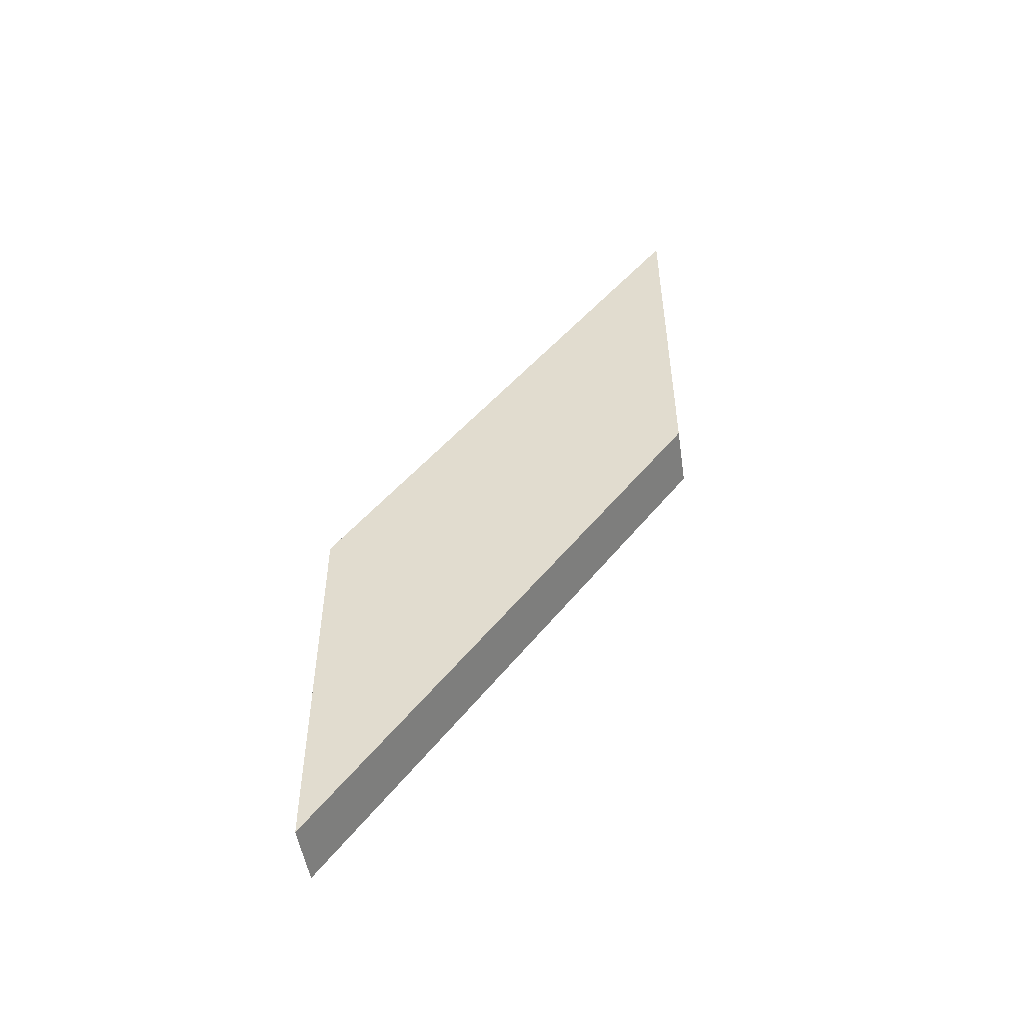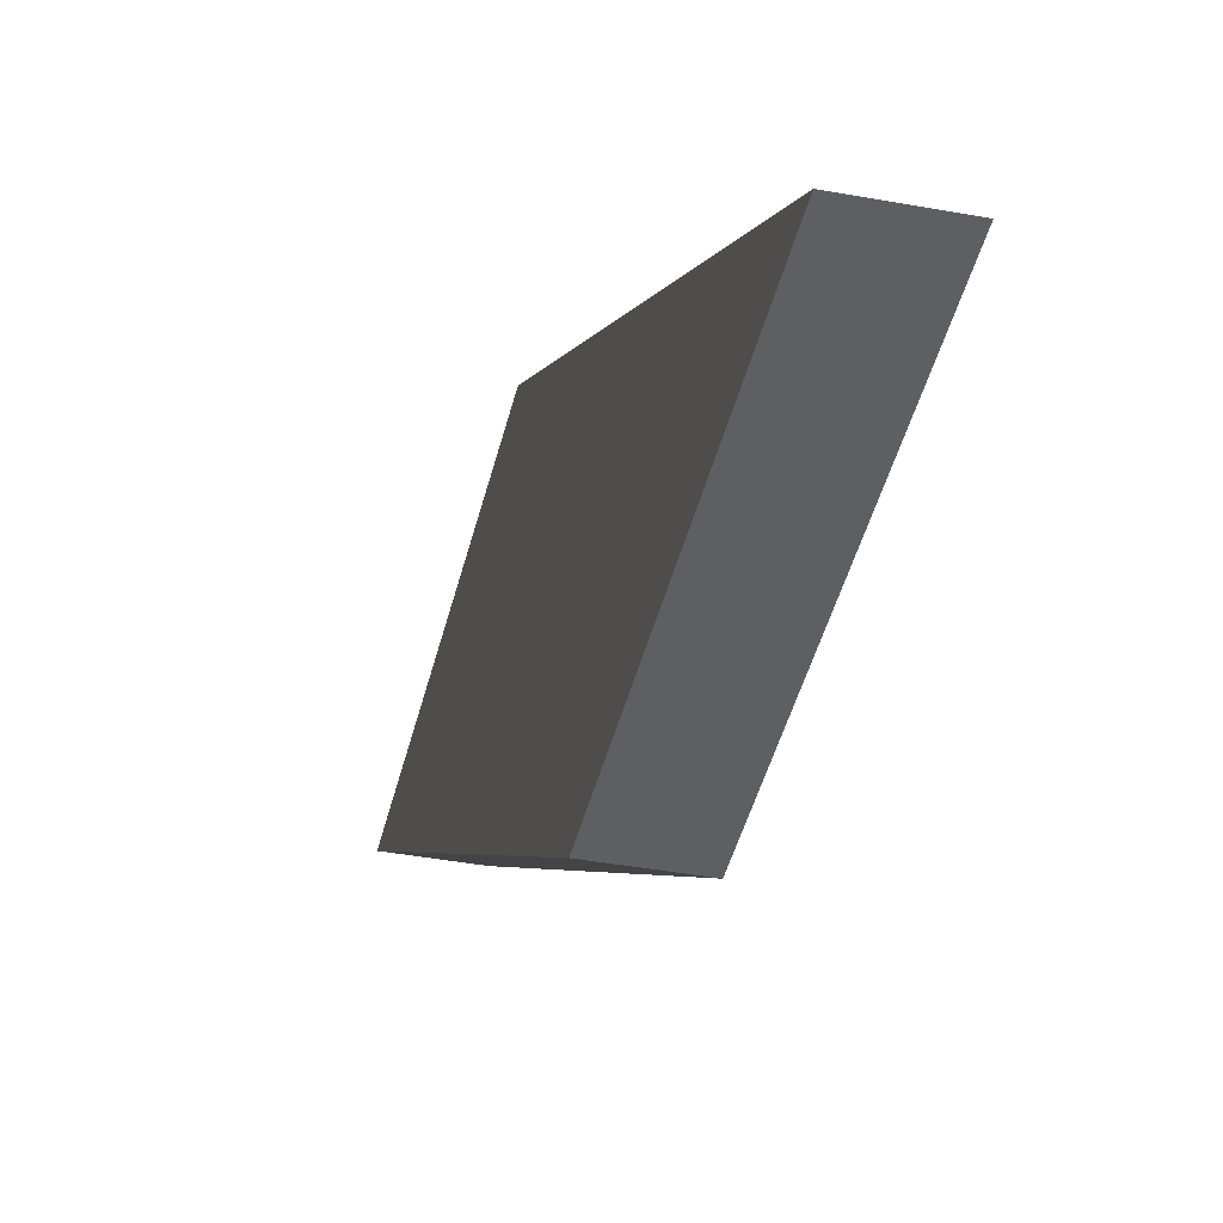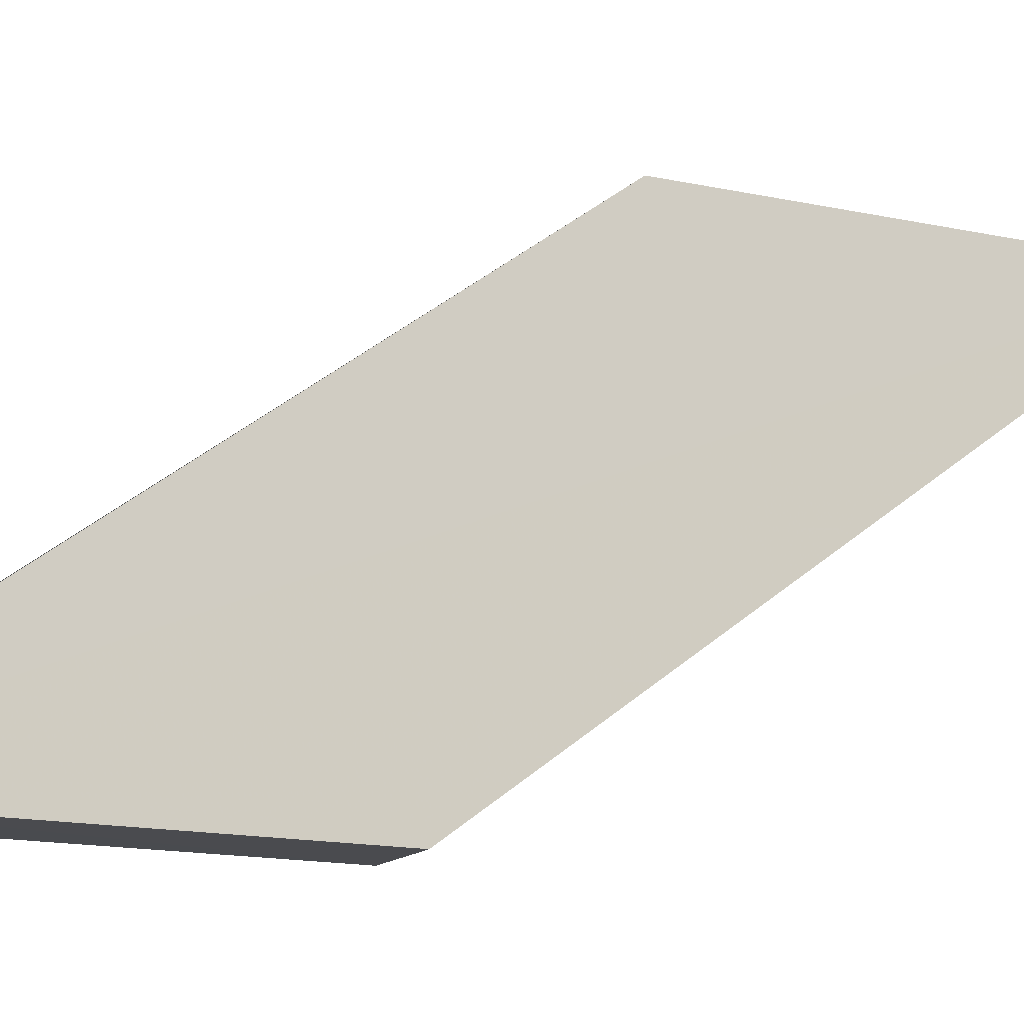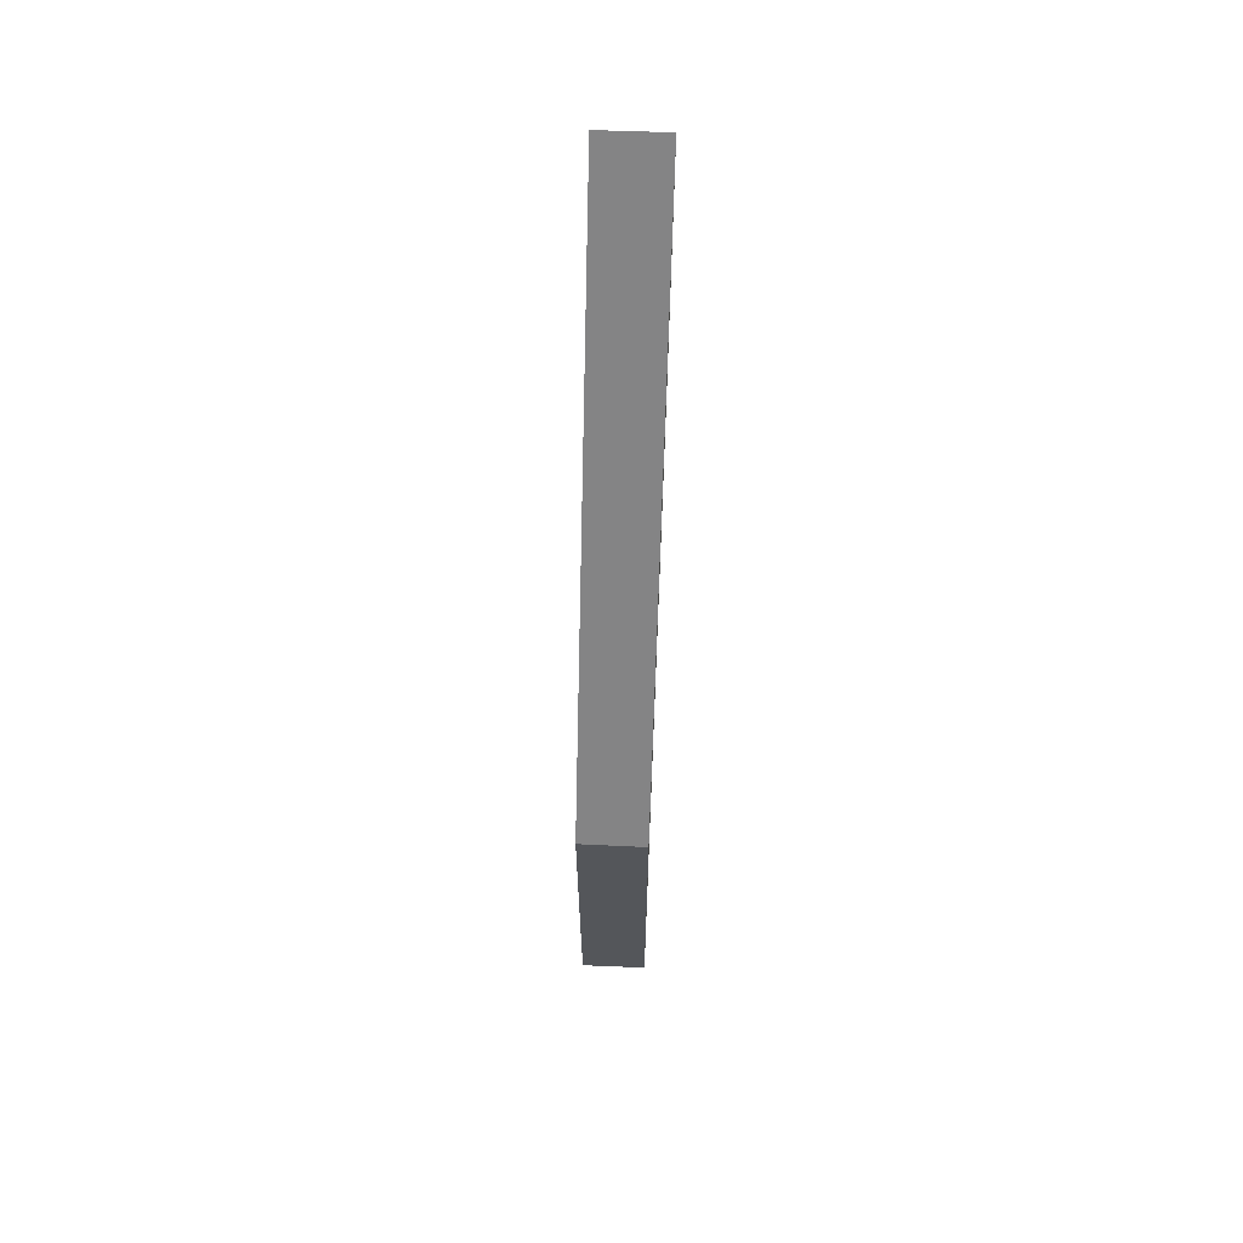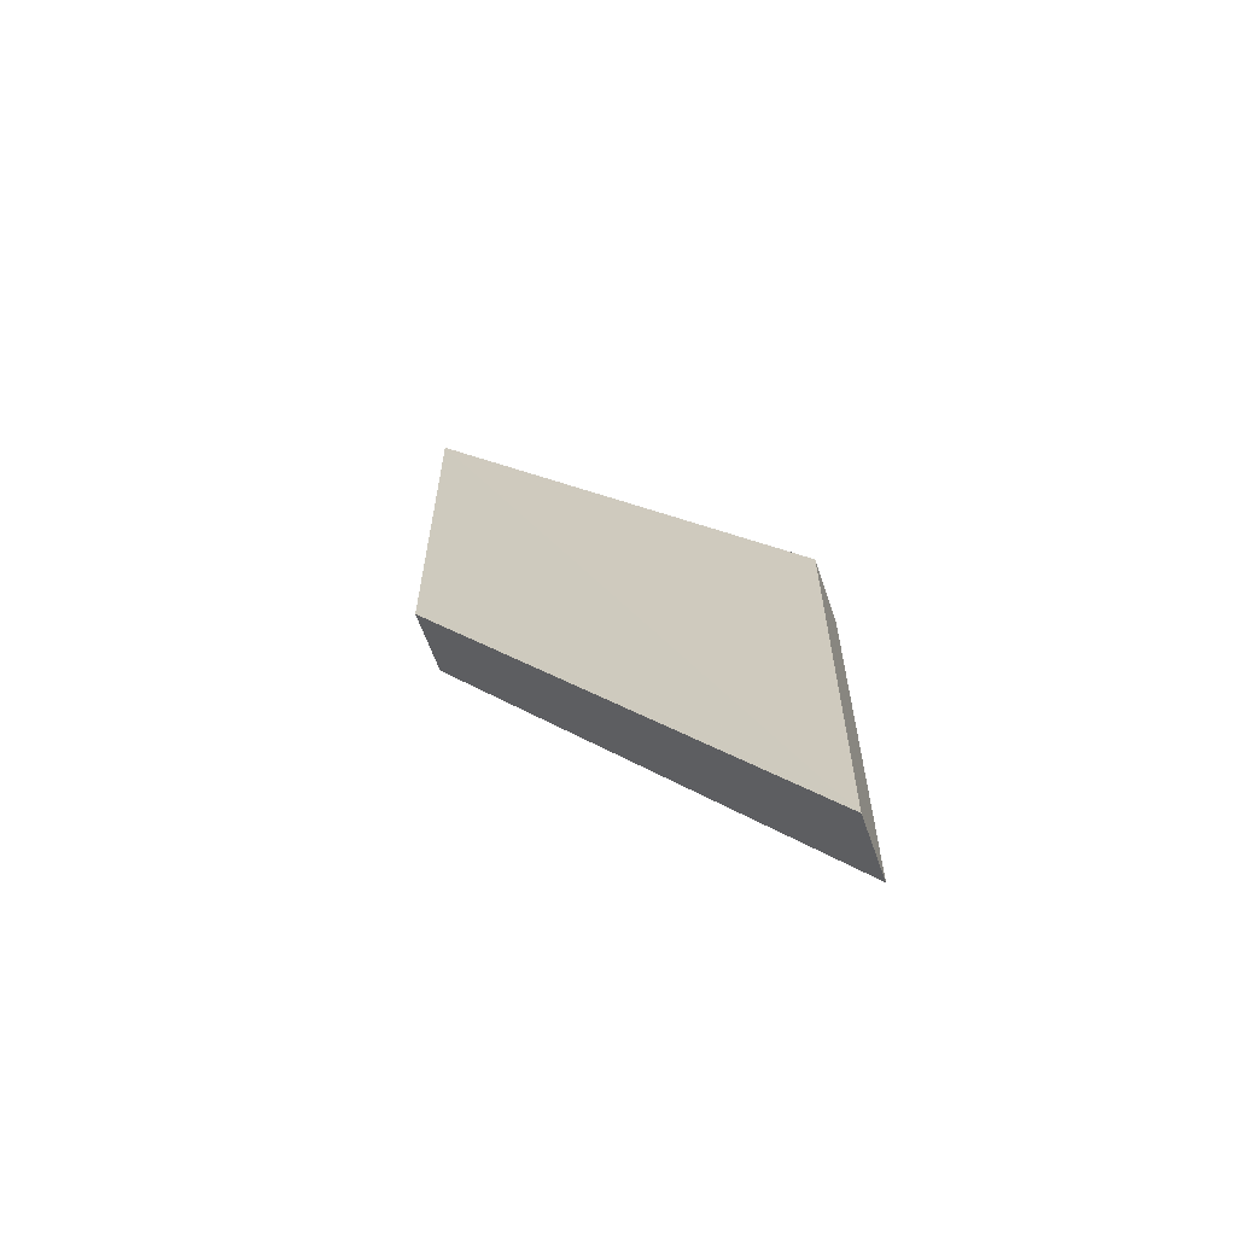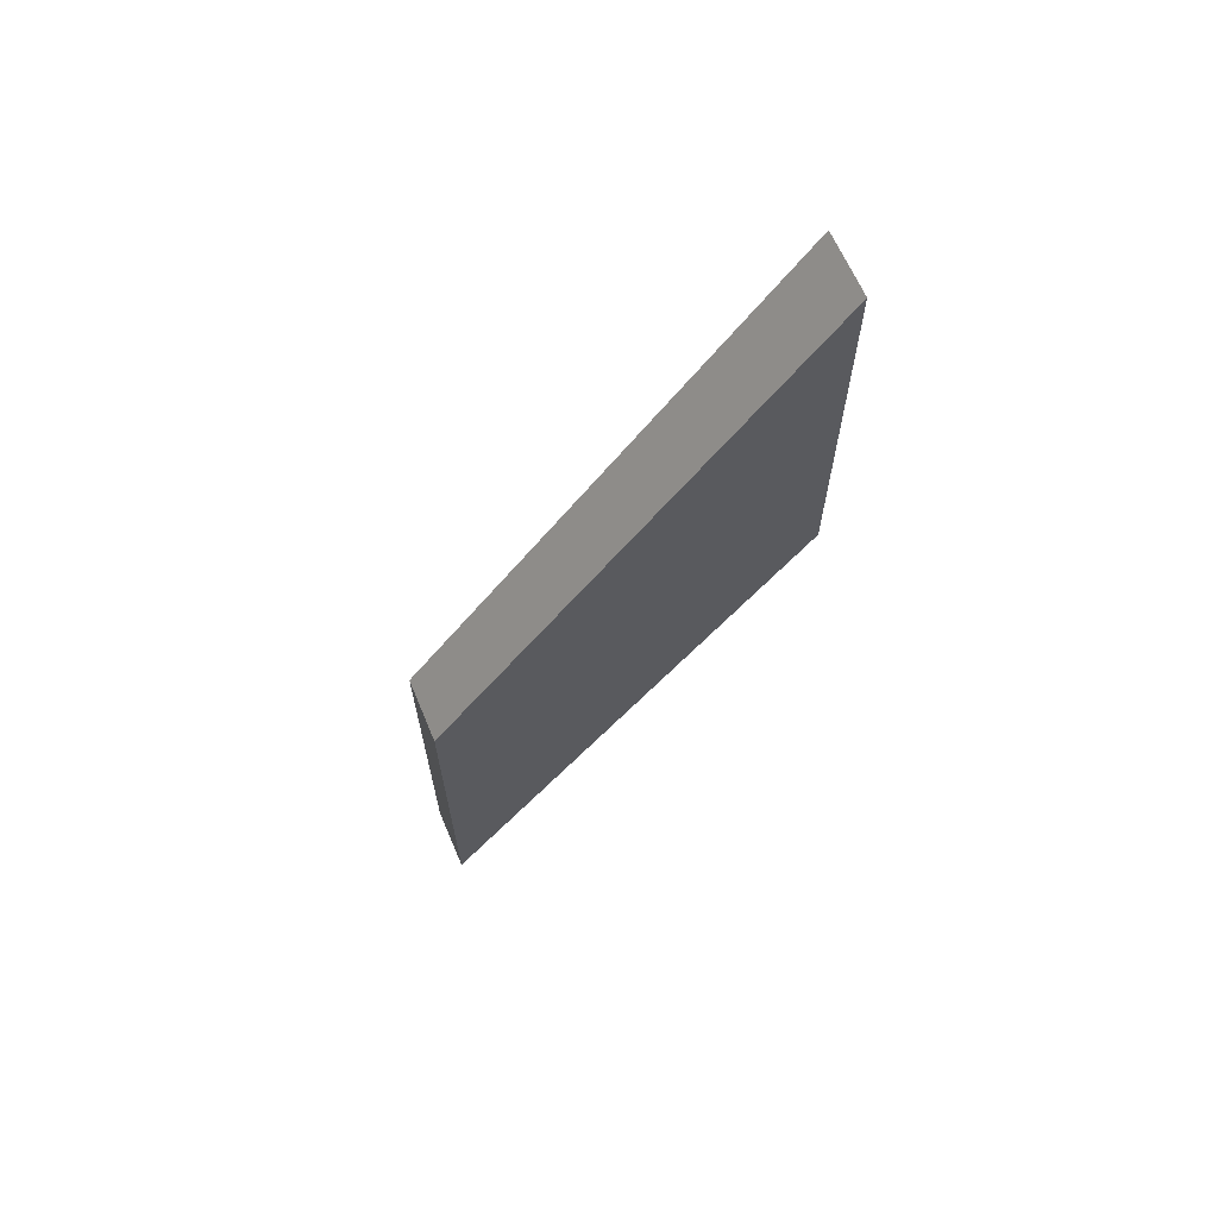
<metadata>
{"format":"obj","ext":"obj","renderer":"f3d","projection":"perspective","resolution":1024,"background":"white","views":[{"elev":-50.5,"azim":-81.5,"up":"+Y"},{"elev":-40.1,"azim":-12.7,"up":"+Z"},{"elev":-14.1,"azim":63.4,"up":"+Z"},{"elev":64.7,"azim":-177.6,"up":"+Y"},{"elev":-61.5,"azim":109.0,"up":"+Y"},{"elev":65.7,"azim":-113.2,"up":"+Y"}]}
</metadata>
<code>
o 1653
v 2216 1874 17.28
v 2216 1874 17.34
v 2216 1874 17.28
v 2216 1874 17.34
v 2216 1874 17.34
v 2216 1874 17.28
v 2216 1874 17.34
v 2216 1874 17.28
v 2216 1874 17.34
v 2216 1874 17.28
v 2216 1874 17.28
v 2216 1874 17.34
v 2216 1874 17.34
v 2216 1874 17.28
v 2216 1874 17.28
v 2216 1874 17.28
v 2216 1874 17.28
v 2216 1874 17.28
v 2216 1874 17.34
v 2216 1874 17.34
v 2216 1874 17.34
v 2216 1874 17.34
v 2216 1874 17.28
v 2216 1874 17.34
v 2216 1874 17.28
v 2216 1874 17.34
v 2216 1874 17.34
f 1 2 3
f 2 4 5
f 6 5 7
f 8 9 6
f 10 4 11
f 11 12 13
f 11 14 15
f 16 17 14
f 18 19 20
f 21 22 20
f 23 24 25
f 25 26 27

</code>
